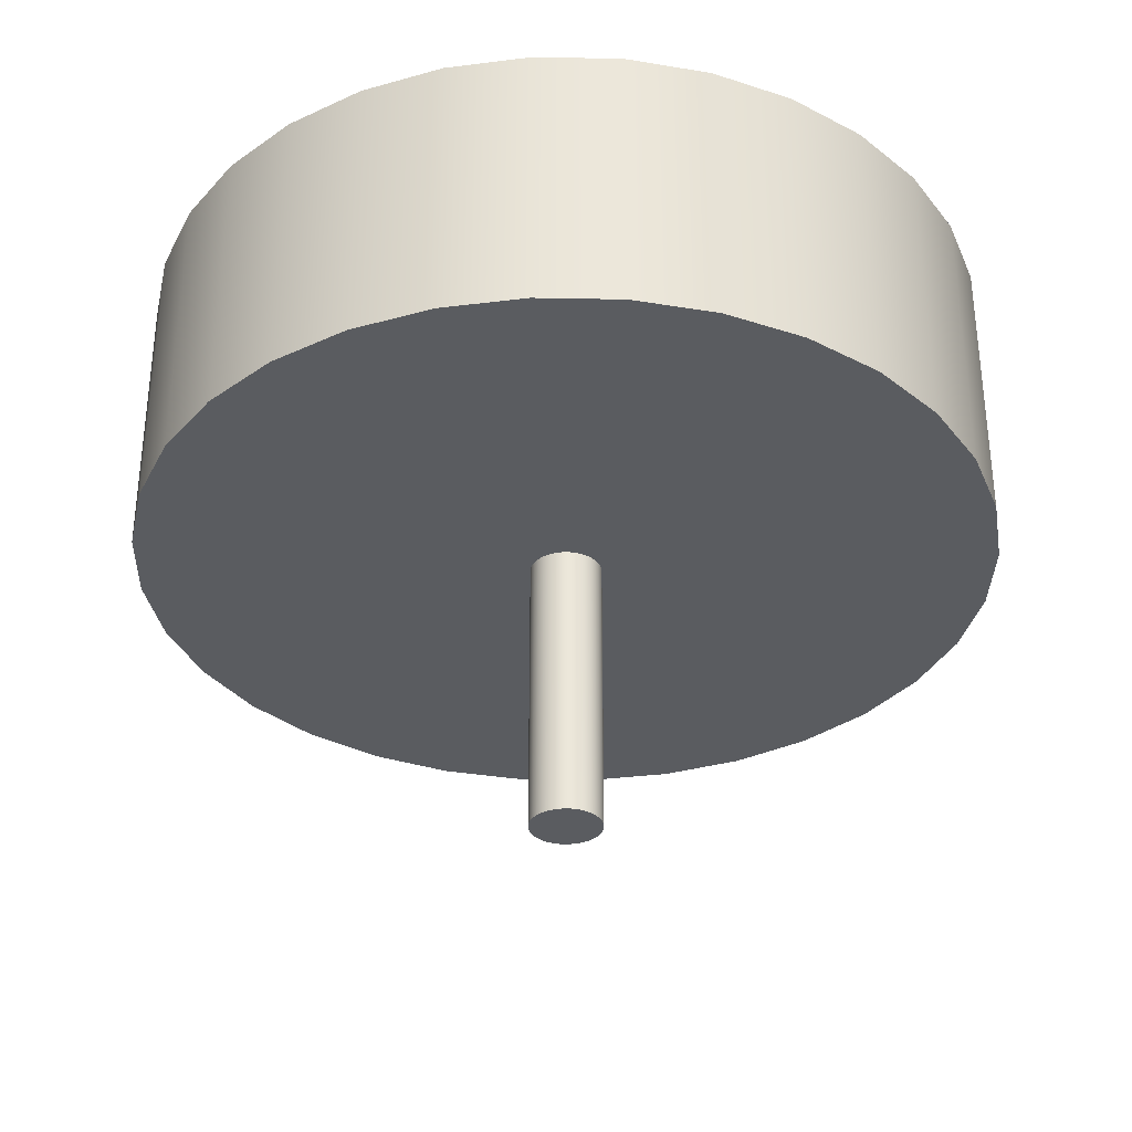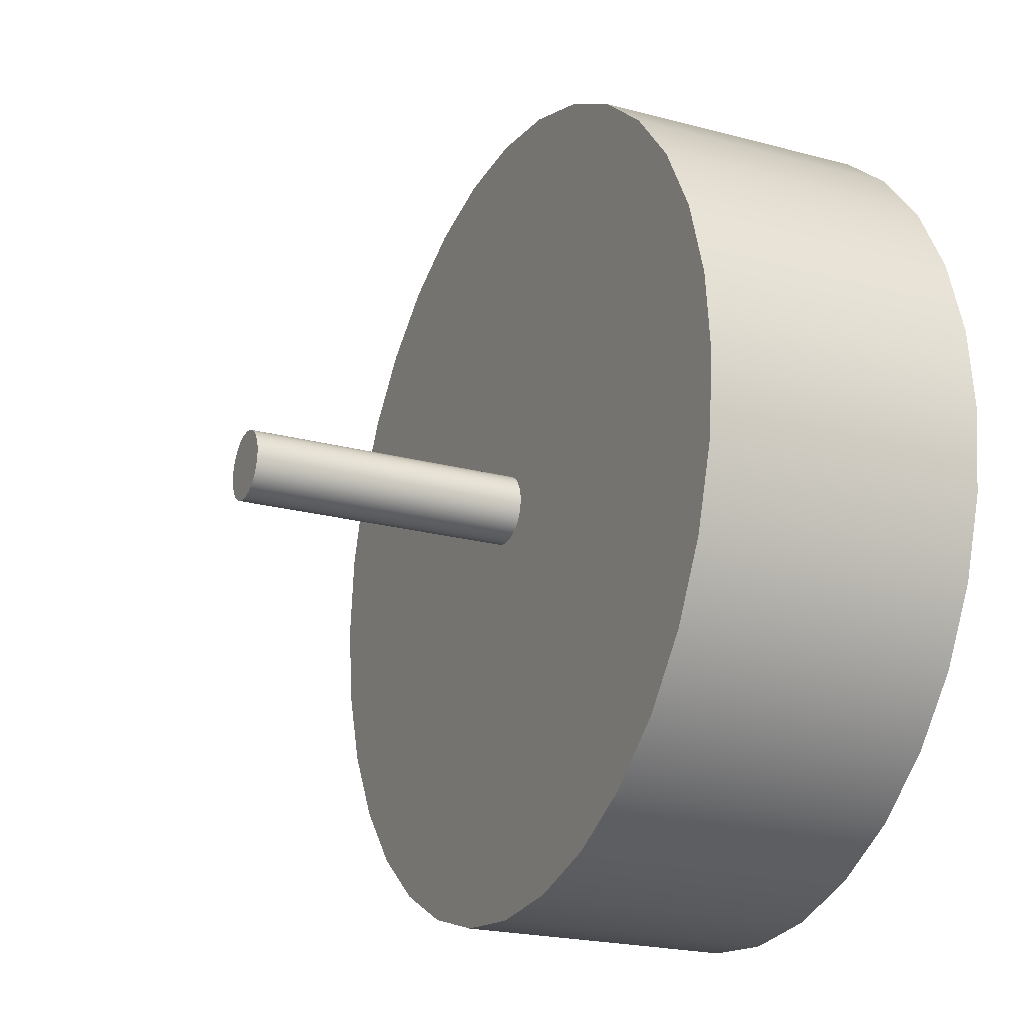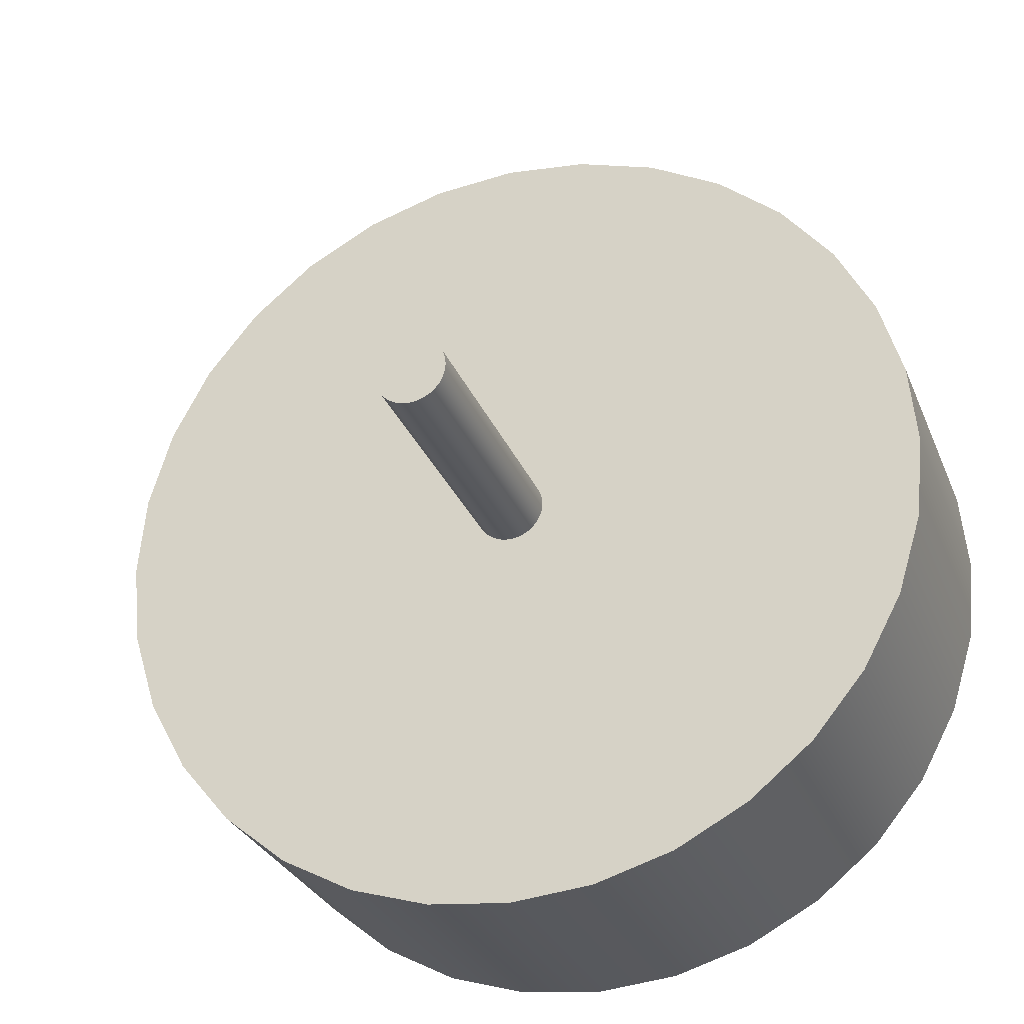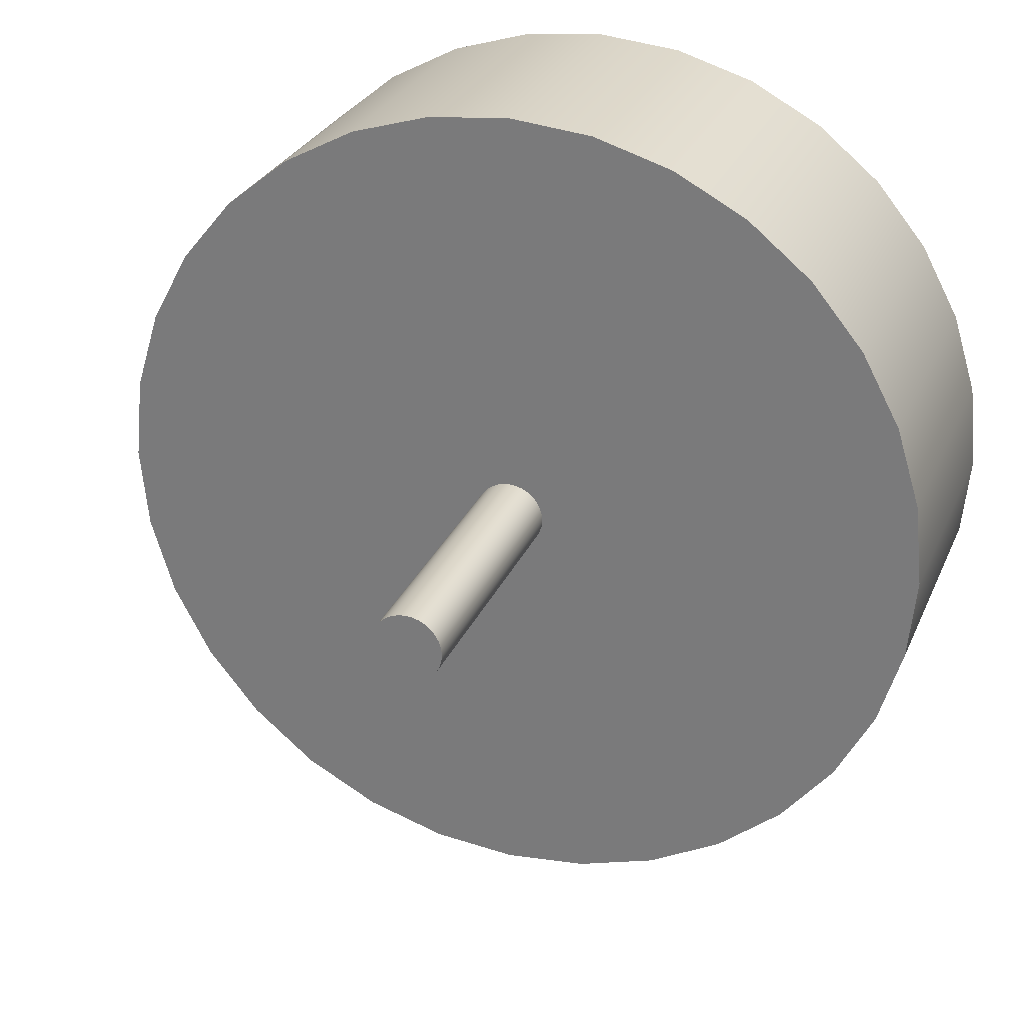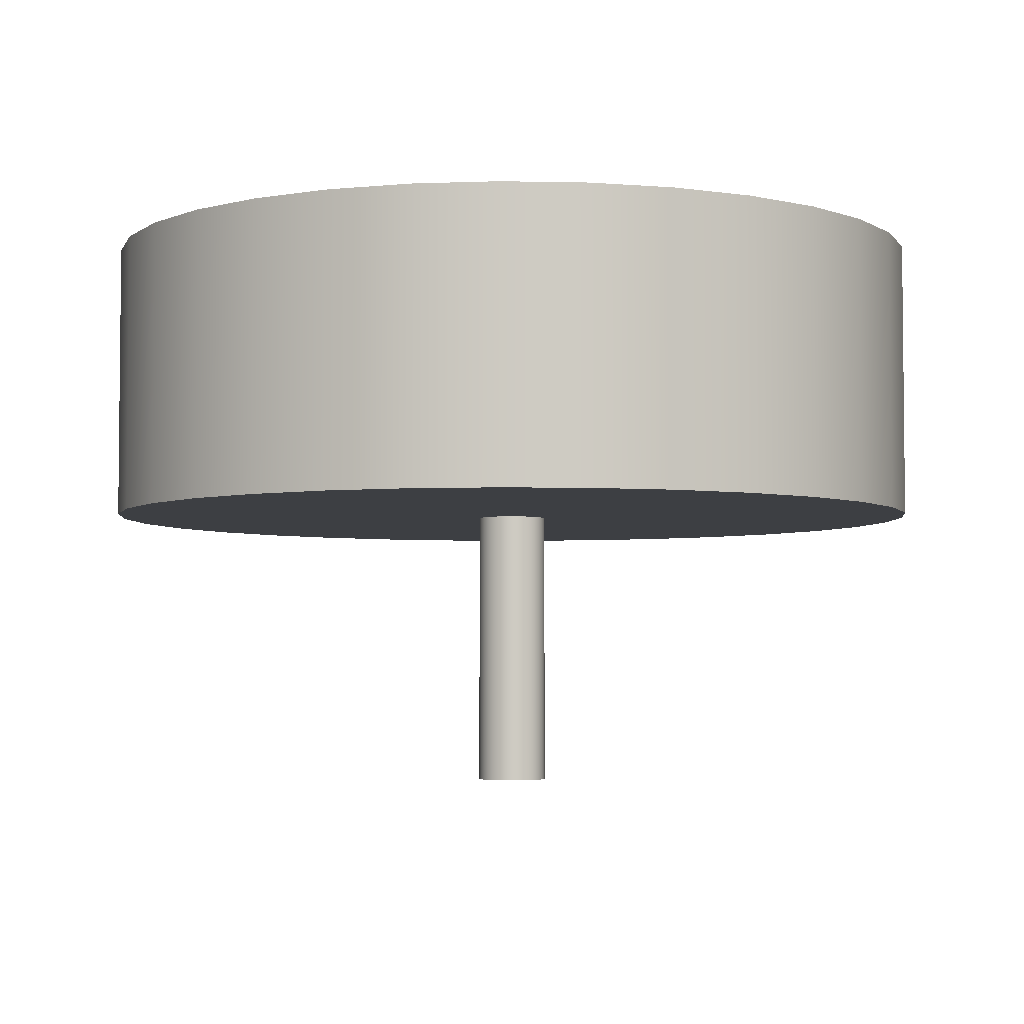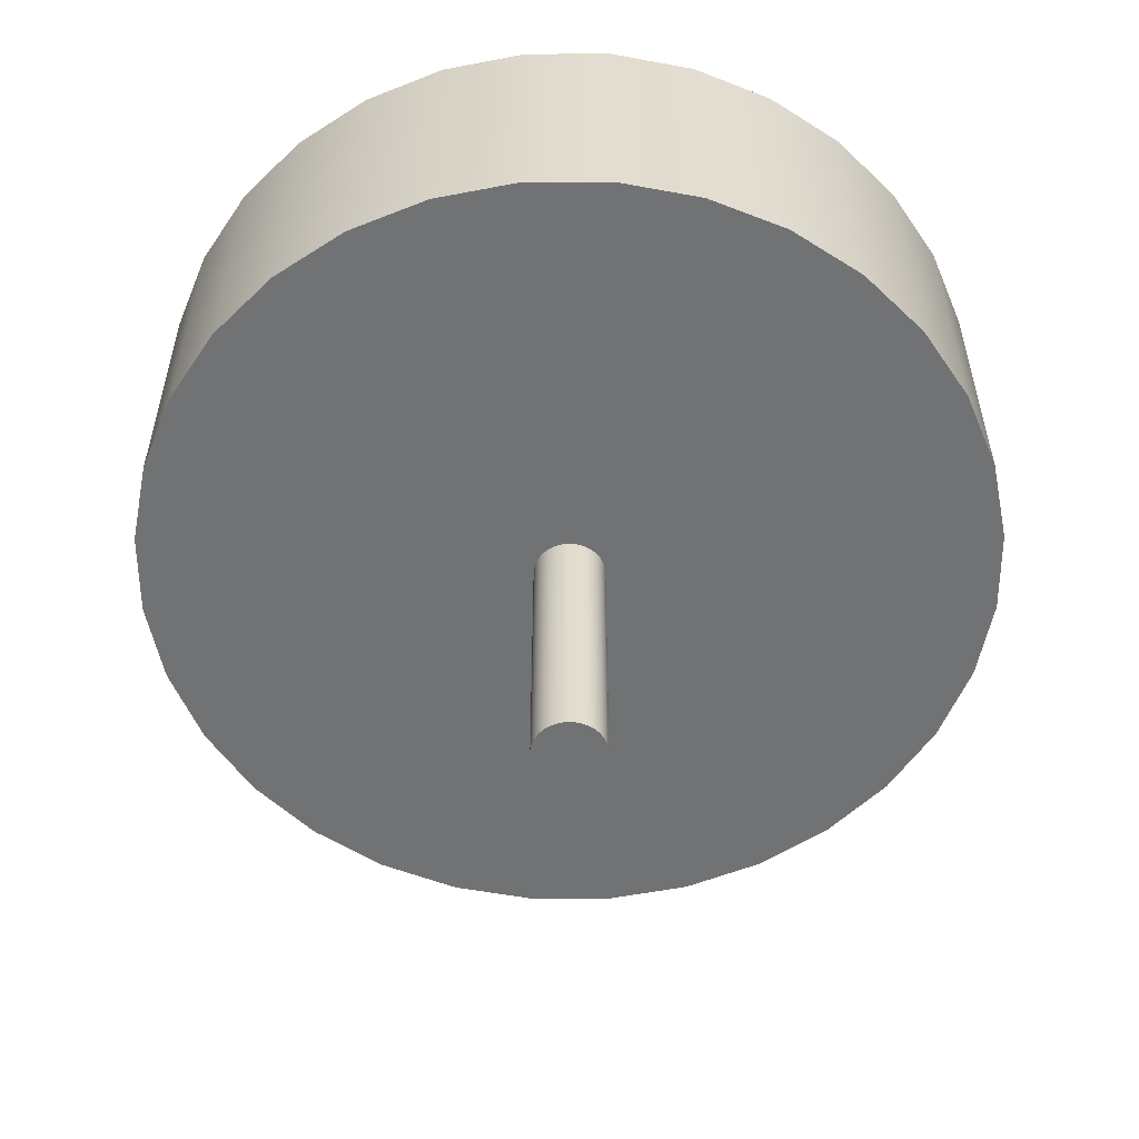
<metadata>
{"format":"obj","ext":"obj","renderer":"f3d","projection":"perspective","resolution":1024,"background":"white","views":[{"elev":-33.6,"azim":71.6,"up":"+Z"},{"elev":-21.5,"azim":-115.5,"up":"+Y"},{"elev":-28.8,"azim":-160.9,"up":"+Y"},{"elev":27.8,"azim":-160.2,"up":"+Y"},{"elev":-4.0,"azim":125.3,"up":"+Z"},{"elev":-55.6,"azim":-162.9,"up":"+Z"}]}
</metadata>
<code>
g ground_1
v -30 0 -30
v -30 0 11
v 30 0 11
v 30 0 -30
f 1 2 3
f 1 3 4
g Cylinder_2
v 5.853 0.5764 -10
v 0 -4e-07 -10
v 0 30 -10
v -5.853 0.5764 -10
v -11.48 2.284 -10
v -16.67 5.056 -10
v -21.21 8.787 -10
v -24.94 13.33 -10
v -27.72 18.52 -10
v -29.42 24.15 -10
v -30 30 -10
v -29.42 35.85 -10
v -27.72 41.48 -10
v -24.94 46.67 -10
v -21.21 51.21 -10
v -16.67 54.94 -10
v -11.48 57.72 -10
v -5.853 59.42 -10
v 0 60 -10
v 5.853 59.42 -10
v 11.48 57.72 -10
v 16.67 54.94 -10
v 21.21 51.21 -10
v 24.94 46.67 -10
v 27.72 41.48 -10
v 29.42 35.85 -10
v 30 30 -10
v 29.42 24.15 -10
v 27.72 18.52 -10
v 24.94 13.33 -10
v 21.21 8.787 -10
v 16.67 5.056 -10
v 11.48 2.284 -10
f 5 6 7
f 6 8 7
f 8 9 7
f 9 10 7
f 10 11 7
f 11 12 7
f 12 13 7
f 13 14 7
f 14 15 7
f 15 16 7
f 16 17 7
f 17 18 7
f 18 19 7
f 19 20 7
f 20 21 7
f 21 22 7
f 22 23 7
f 23 24 7
f 24 25 7
f 25 26 7
f 26 27 7
f 27 28 7
f 28 29 7
f 29 30 7
f 30 31 7
f 31 32 7
f 32 33 7
f 33 34 7
f 34 35 7
f 35 36 7
f 36 37 7
f 37 5 7
g Cylinder_32_3
v 5.853 0.5764 10
v 11.48 2.284 10
v 16.67 5.056 10
v 21.21 8.787 10
v 24.94 13.33 10
v 27.72 18.52 10
v 29.42 24.15 10
v 30 30 10
v 29.42 35.85 10
v 27.72 41.48 10
v 24.94 46.67 10
v 21.21 51.21 10
v 16.67 54.94 10
v 11.48 57.72 10
v 5.853 59.42 10
v 0 60 10
v -5.853 59.42 10
v -11.48 57.72 10
v -16.67 54.94 10
v -21.21 51.21 10
v -24.94 46.67 10
v -27.72 41.48 10
v -29.42 35.85 10
v -30 30 10
v -29.42 24.15 10
v -27.72 18.52 10
v -24.94 13.33 10
v -21.21 8.787 10
v -16.67 5.056 10
v -11.48 2.284 10
v 0 4e-07 10
v -5.853 0.5764 10
f 6 5 38
f 5 37 39
f 37 36 40
f 36 35 41
f 35 34 42
f 34 33 43
f 33 32 44
f 32 31 45
f 31 30 46
f 30 29 47
f 29 28 48
f 28 27 49
f 27 26 50
f 26 25 51
f 25 24 52
f 24 23 53
f 23 22 54
f 22 21 55
f 21 20 56
f 20 19 57
f 19 18 58
f 18 17 59
f 17 16 60
f 16 15 61
f 15 14 62
f 14 13 63
f 13 12 64
f 12 11 65
f 11 10 66
f 10 9 67
f 8 6 68
f 9 8 69
f 68 6 38
f 38 5 39
f 39 37 40
f 40 36 41
f 41 35 42
f 42 34 43
f 43 33 44
f 44 32 45
f 45 31 46
f 46 30 47
f 47 29 48
f 48 28 49
f 49 27 50
f 50 26 51
f 51 25 52
f 52 24 53
f 53 23 54
f 54 22 55
f 55 21 56
f 56 20 57
f 57 19 58
f 58 18 59
f 59 17 60
f 60 16 61
f 61 15 62
f 62 14 63
f 63 13 64
f 64 12 65
f 65 11 66
f 66 10 67
f 69 8 68
f 67 9 69
g Cylinder_96_4
v 0 30 10
f 68 38 70
f 38 39 70
f 39 40 70
f 40 41 70
f 41 42 70
f 42 43 70
f 43 44 70
f 44 45 70
f 45 46 70
f 46 47 70
f 47 48 70
f 48 49 70
f 49 50 70
f 50 51 70
f 51 52 70
f 52 53 70
f 53 54 70
f 54 55 70
f 55 56 70
f 56 57 70
f 57 58 70
f 58 59 70
f 59 60 70
f 60 61 70
f 61 62 70
f 62 63 70
f 63 64 70
f 64 65 70
f 65 66 70
f 66 67 70
f 67 69 70
f 69 68 70
g Cylinder_5
v 3.414 12.84 10
v 0 12.5 10
v -3.414 12.84 10
v -6.697 13.83 10
v -9.722 15.45 10
v -12.37 17.63 10
v -14.55 20.28 10
v -16.17 23.3 10
v -17.16 26.59 10
v -17.5 30 10
v -17.16 33.41 10
v -16.17 36.7 10
v -14.55 39.72 10
v -12.37 42.37 10
v -9.722 44.55 10
v -6.697 46.17 10
v -3.414 47.16 10
v 0 47.5 10
v 3.414 47.16 10
v 6.697 46.17 10
v 9.722 44.55 10
v 12.37 42.37 10
v 14.55 39.72 10
v 16.17 36.7 10
v 17.16 33.41 10
v 17.5 30 10
v 17.16 26.59 10
v 16.17 23.3 10
v 14.55 20.28 10
v 12.37 17.63 10
v 9.722 15.45 10
v 6.697 13.83 10
f 71 72 70
f 72 73 70
f 73 74 70
f 74 75 70
f 75 76 70
f 76 77 70
f 77 78 70
f 78 79 70
f 79 80 70
f 80 81 70
f 81 82 70
f 82 83 70
f 83 84 70
f 84 85 70
f 85 86 70
f 86 87 70
f 87 88 70
f 88 89 70
f 89 90 70
f 90 91 70
f 91 92 70
f 92 93 70
f 93 94 70
f 94 95 70
f 95 96 70
f 96 97 70
f 97 98 70
f 98 99 70
f 99 100 70
f 100 101 70
f 101 102 70
f 102 71 70
g Cylinder_32_6
v 3.414 12.84 11
v 6.697 13.83 11
v 9.722 15.45 11
v 12.37 17.63 11
v 14.55 20.28 11
v 16.17 23.3 11
v 17.16 26.59 11
v 17.5 30 11
v 17.16 33.41 11
v 16.17 36.7 11
v 14.55 39.72 11
v 12.37 42.37 11
v 9.722 44.55 11
v 6.697 46.17 11
v 3.414 47.16 11
v 0 47.5 11
v -3.414 47.16 11
v -6.697 46.17 11
v -9.722 44.55 11
v -12.37 42.37 11
v -14.55 39.72 11
v -16.17 36.7 11
v -17.16 33.41 11
v -17.5 30 11
v -17.16 26.59 11
v -16.17 23.3 11
v -14.55 20.28 11
v -12.37 17.63 11
v -9.722 15.45 11
v -6.697 13.83 11
v 0 12.5 11
v -3.414 12.84 11
f 72 71 103
f 71 102 104
f 102 101 105
f 101 100 106
f 100 99 107
f 99 98 108
f 98 97 109
f 97 96 110
f 96 95 111
f 95 94 112
f 94 93 113
f 93 92 114
f 92 91 115
f 91 90 116
f 90 89 117
f 89 88 118
f 88 87 119
f 87 86 120
f 86 85 121
f 85 84 122
f 84 83 123
f 83 82 124
f 82 81 125
f 81 80 126
f 80 79 127
f 79 78 128
f 78 77 129
f 77 76 130
f 76 75 131
f 75 74 132
f 73 72 133
f 74 73 134
f 133 72 103
f 103 71 104
f 104 102 105
f 105 101 106
f 106 100 107
f 107 99 108
f 108 98 109
f 109 97 110
f 110 96 111
f 111 95 112
f 112 94 113
f 113 93 114
f 114 92 115
f 115 91 116
f 116 90 117
f 117 89 118
f 118 88 119
f 119 87 120
f 120 86 121
f 121 85 122
f 122 84 123
f 123 83 124
f 124 82 125
f 125 81 126
f 126 80 127
f 127 79 128
f 128 78 129
f 129 77 130
f 130 76 131
f 131 75 132
f 134 73 133
f 132 74 134
g Cylinder_96_7
v 0 30 11
f 133 103 135
f 103 104 135
f 104 105 135
f 105 106 135
f 106 107 135
f 107 108 135
f 108 109 135
f 109 110 135
f 110 111 135
f 111 112 135
f 112 113 135
f 113 114 135
f 114 115 135
f 115 116 135
f 116 117 135
f 117 118 135
f 118 119 135
f 119 120 135
f 120 121 135
f 121 122 135
f 122 123 135
f 123 124 135
f 124 125 135
f 125 126 135
f 126 127 135
f 127 128 135
f 128 129 135
f 129 130 135
f 130 131 135
f 131 132 135
f 132 134 135
f 134 133 135
g Cylinder_8
v 0.4877 27.55 -30
v 0 27.5 -30
v 0 30 -30
v -0.4877 27.55 -30
v -0.9567 27.69 -30
v -1.389 27.92 -30
v -1.768 28.23 -30
v -2.079 28.61 -30
v -2.31 29.04 -30
v -2.452 29.51 -30
v -2.5 30 -30
v -2.452 30.49 -30
v -2.31 30.96 -30
v -2.079 31.39 -30
v -1.768 31.77 -30
v -1.389 32.08 -30
v -0.9567 32.31 -30
v -0.4877 32.45 -30
v 0 32.5 -30
v 0.4877 32.45 -30
v 0.9567 32.31 -30
v 1.389 32.08 -30
v 1.768 31.77 -30
v 2.079 31.39 -30
v 2.31 30.96 -30
v 2.452 30.49 -30
v 2.5 30 -30
v 2.452 29.51 -30
v 2.31 29.04 -30
v 2.079 28.61 -30
v 1.768 28.23 -30
v 1.389 27.92 -30
v 0.9567 27.69 -30
f 136 137 138
f 137 139 138
f 139 140 138
f 140 141 138
f 141 142 138
f 142 143 138
f 143 144 138
f 144 145 138
f 145 146 138
f 146 147 138
f 147 148 138
f 148 149 138
f 149 150 138
f 150 151 138
f 151 152 138
f 152 153 138
f 153 154 138
f 154 155 138
f 155 156 138
f 156 157 138
f 157 158 138
f 158 159 138
f 159 160 138
f 160 161 138
f 161 162 138
f 162 163 138
f 163 164 138
f 164 165 138
f 165 166 138
f 166 167 138
f 167 168 138
f 168 136 138
g Cylinder_32_9
v 0.4877 27.55 -10
v 0.9567 27.69 -10
v 1.389 27.92 -10
v 1.768 28.23 -10
v 2.079 28.61 -10
v 2.31 29.04 -10
v 2.452 29.51 -10
v 2.5 30 -10
v 2.452 30.49 -10
v 2.31 30.96 -10
v 2.079 31.39 -10
v 1.768 31.77 -10
v 1.389 32.08 -10
v 0.9567 32.31 -10
v 0.4877 32.45 -10
v 0 32.5 -10
v -0.4877 32.45 -10
v -0.9567 32.31 -10
v -1.389 32.08 -10
v -1.768 31.77 -10
v -2.079 31.39 -10
v -2.31 30.96 -10
v -2.452 30.49 -10
v -2.5 30 -10
v -2.452 29.51 -10
v -2.31 29.04 -10
v -2.079 28.61 -10
v -1.768 28.23 -10
v -1.389 27.92 -10
v -0.9567 27.69 -10
v 0 27.5 -10
v -0.4877 27.55 -10
f 137 136 169
f 136 168 170
f 168 167 171
f 167 166 172
f 166 165 173
f 165 164 174
f 164 163 175
f 163 162 176
f 162 161 177
f 161 160 178
f 160 159 179
f 159 158 180
f 158 157 181
f 157 156 182
f 156 155 183
f 155 154 184
f 154 153 185
f 153 152 186
f 152 151 187
f 151 150 188
f 150 149 189
f 149 148 190
f 148 147 191
f 147 146 192
f 146 145 193
f 145 144 194
f 144 143 195
f 143 142 196
f 142 141 197
f 141 140 198
f 139 137 199
f 140 139 200
f 199 137 169
f 169 136 170
f 170 168 171
f 171 167 172
f 172 166 173
f 173 165 174
f 174 164 175
f 175 163 176
f 176 162 177
f 177 161 178
f 178 160 179
f 179 159 180
f 180 158 181
f 181 157 182
f 182 156 183
f 183 155 184
f 184 154 185
f 185 153 186
f 186 152 187
f 187 151 188
f 188 150 189
f 189 149 190
f 190 148 191
f 191 147 192
f 192 146 193
f 193 145 194
f 194 144 195
f 195 143 196
f 196 142 197
f 197 141 198
f 200 139 199
f 198 140 200
g Cylinder_96_10
f 199 169 7
f 169 170 7
f 170 171 7
f 171 172 7
f 172 173 7
f 173 174 7
f 174 175 7
f 175 176 7
f 176 177 7
f 177 178 7
f 178 179 7
f 179 180 7
f 180 181 7
f 181 182 7
f 182 183 7
f 183 184 7
f 184 185 7
f 185 186 7
f 186 187 7
f 187 188 7
f 188 189 7
f 189 190 7
f 190 191 7
f 191 192 7
f 192 193 7
f 193 194 7
f 194 195 7
f 195 196 7
f 196 197 7
f 197 198 7
f 198 200 7
f 200 199 7

</code>
